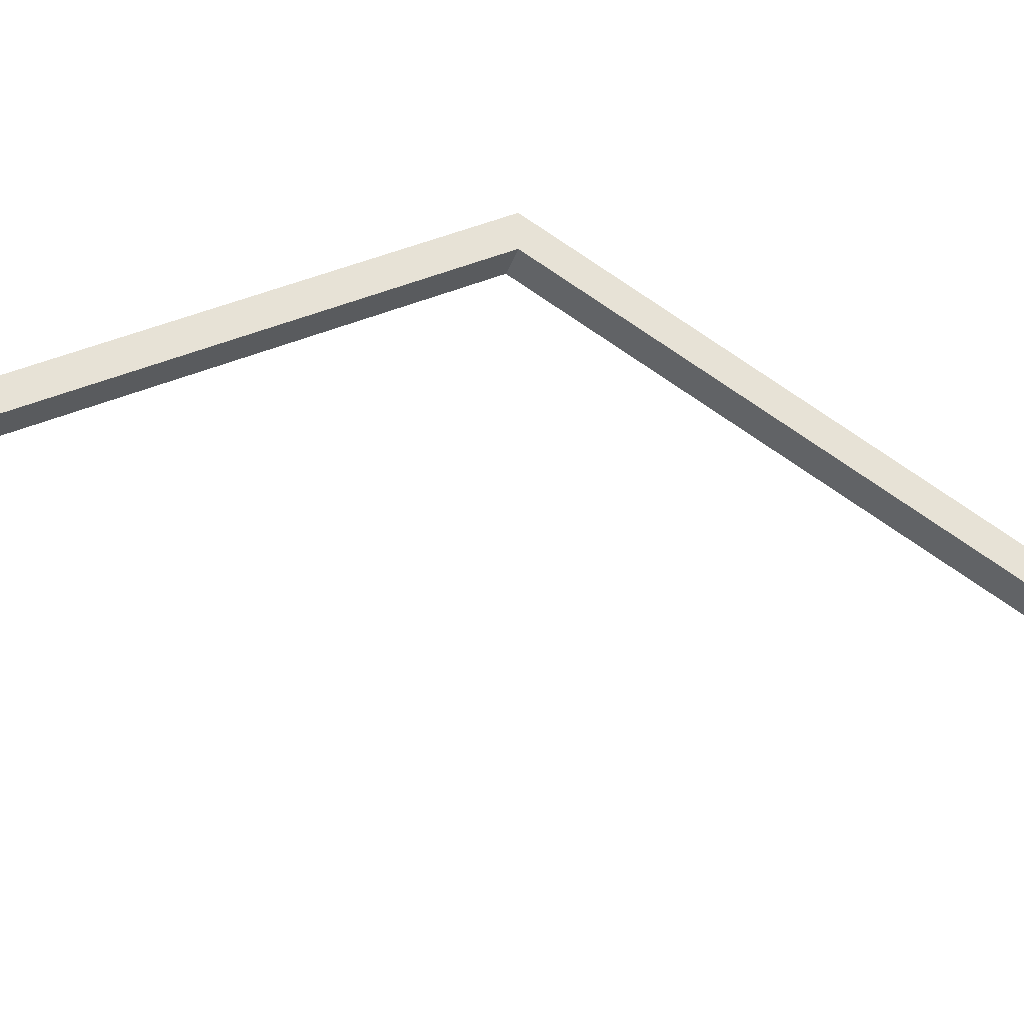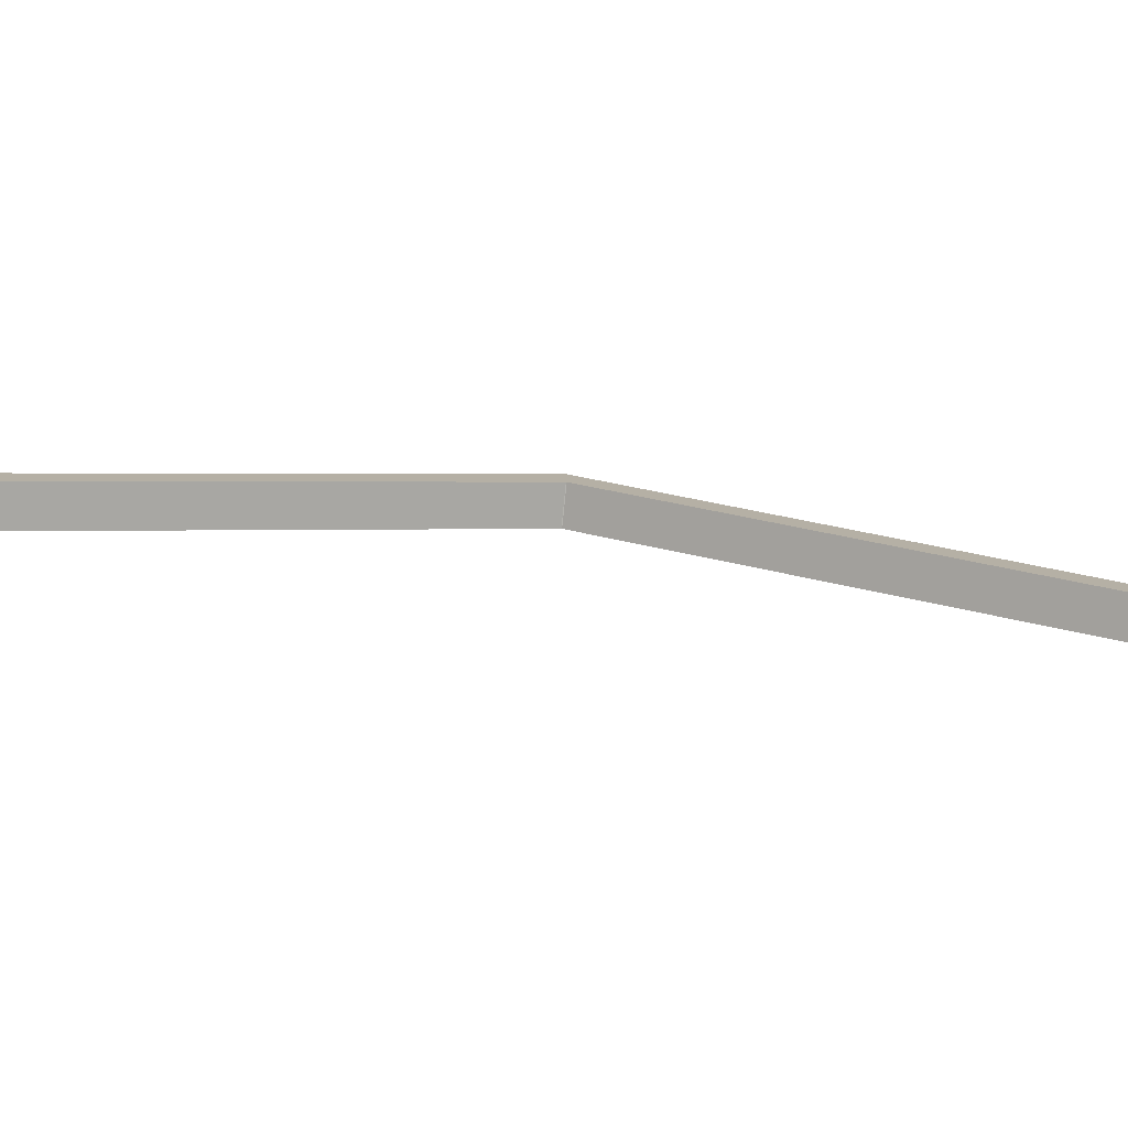
<metadata>
{"format":"obj","ext":"obj","renderer":"f3d","projection":"perspective","resolution":1024,"background":"white","views":[{"elev":-32.6,"azim":73.8,"up":"+Y"},{"elev":-79.4,"azim":-95.7,"up":"+Y"}]}
</metadata>
<code>
o zadeldak_beam_4500
v -0.00024 1.586 -0.000901
v -0.00024 1.486 -0.000901
v -0.1002 1.486 -0.000901
v -0.1002 1.586 -0.000901
v -0.1002 1.486 0.000839
v -0.00024 1.586 0.000901
v -0.00024 0.04819 -2.491
v -0.1002 0.1482 -2.491
v -0.00024 0.1482 -2.491
v -0.1002 0.04819 -2.491
v -0.00024 1.486 0.000901
v -0.1002 1.586 0.000901
v -0.00024 0.04819 2.491
v -0.1002 0.1482 2.491
v -0.00024 0.1482 2.491
v -0.1002 0.04819 2.491
v -0.00024 1.586 -0.000901
v -0.1002 1.586 -0.000901
v -0.00024 0.1482 -2.491
v -0.1002 0.1482 -2.491
f 1 6 11 2
f 4 3 5 12
f 1 4 12 6
f 7 10 8 9
f 11 5 3 2
f 2 3 10 7
f 4 1 17 18
f 7 9 1 2
f 8 10 3 4
f 13 15 14 16
f 11 13 16 5
f 15 6 12 14
f 13 11 6 15
f 14 12 5 16
f 19 20 18 17
f 8 4 18 20
f 1 9 19 17
f 9 8 20 19

</code>
